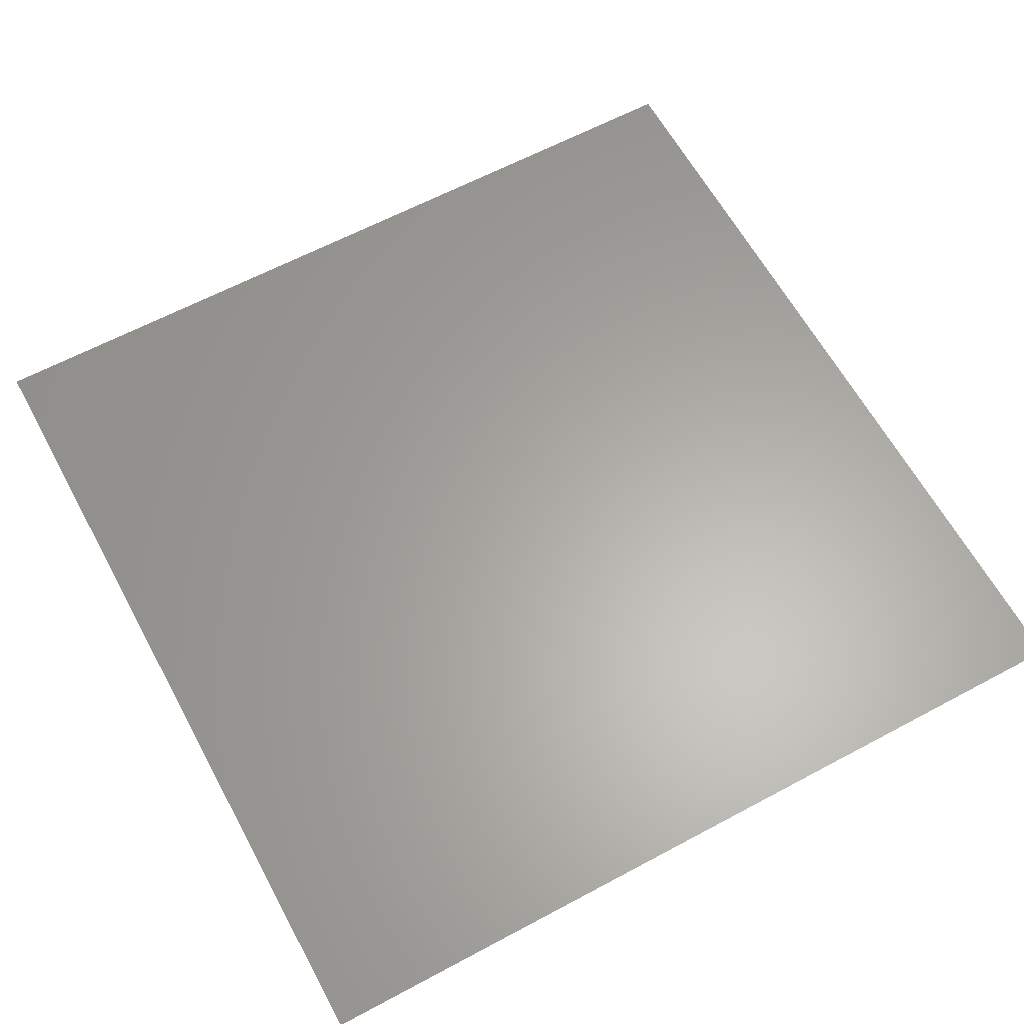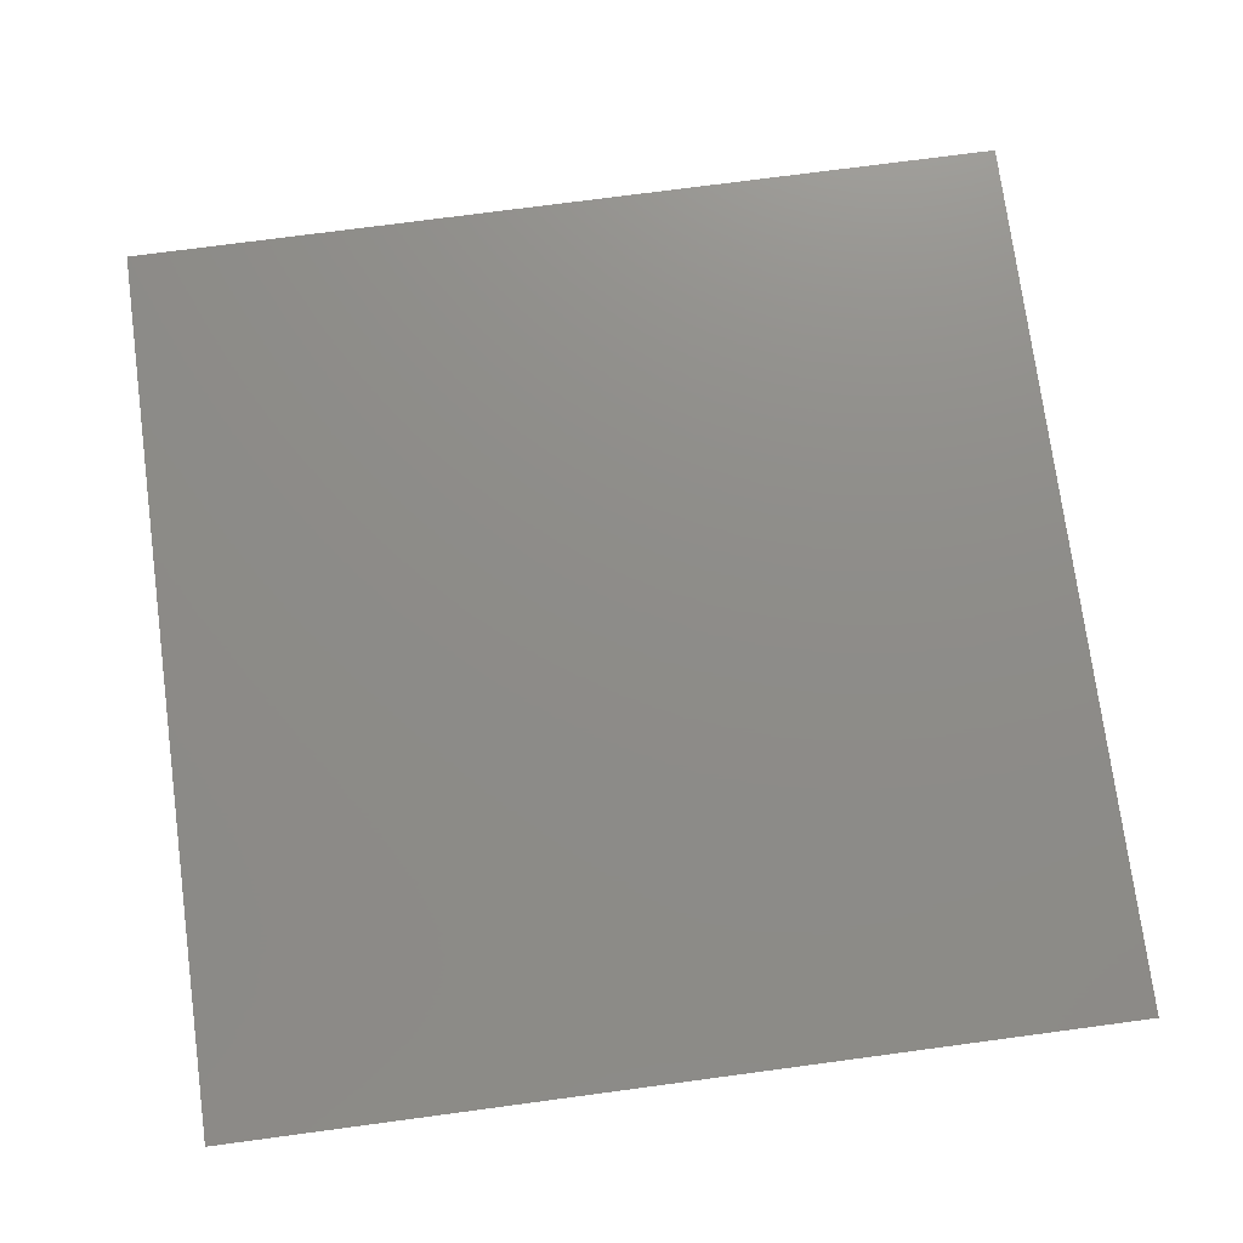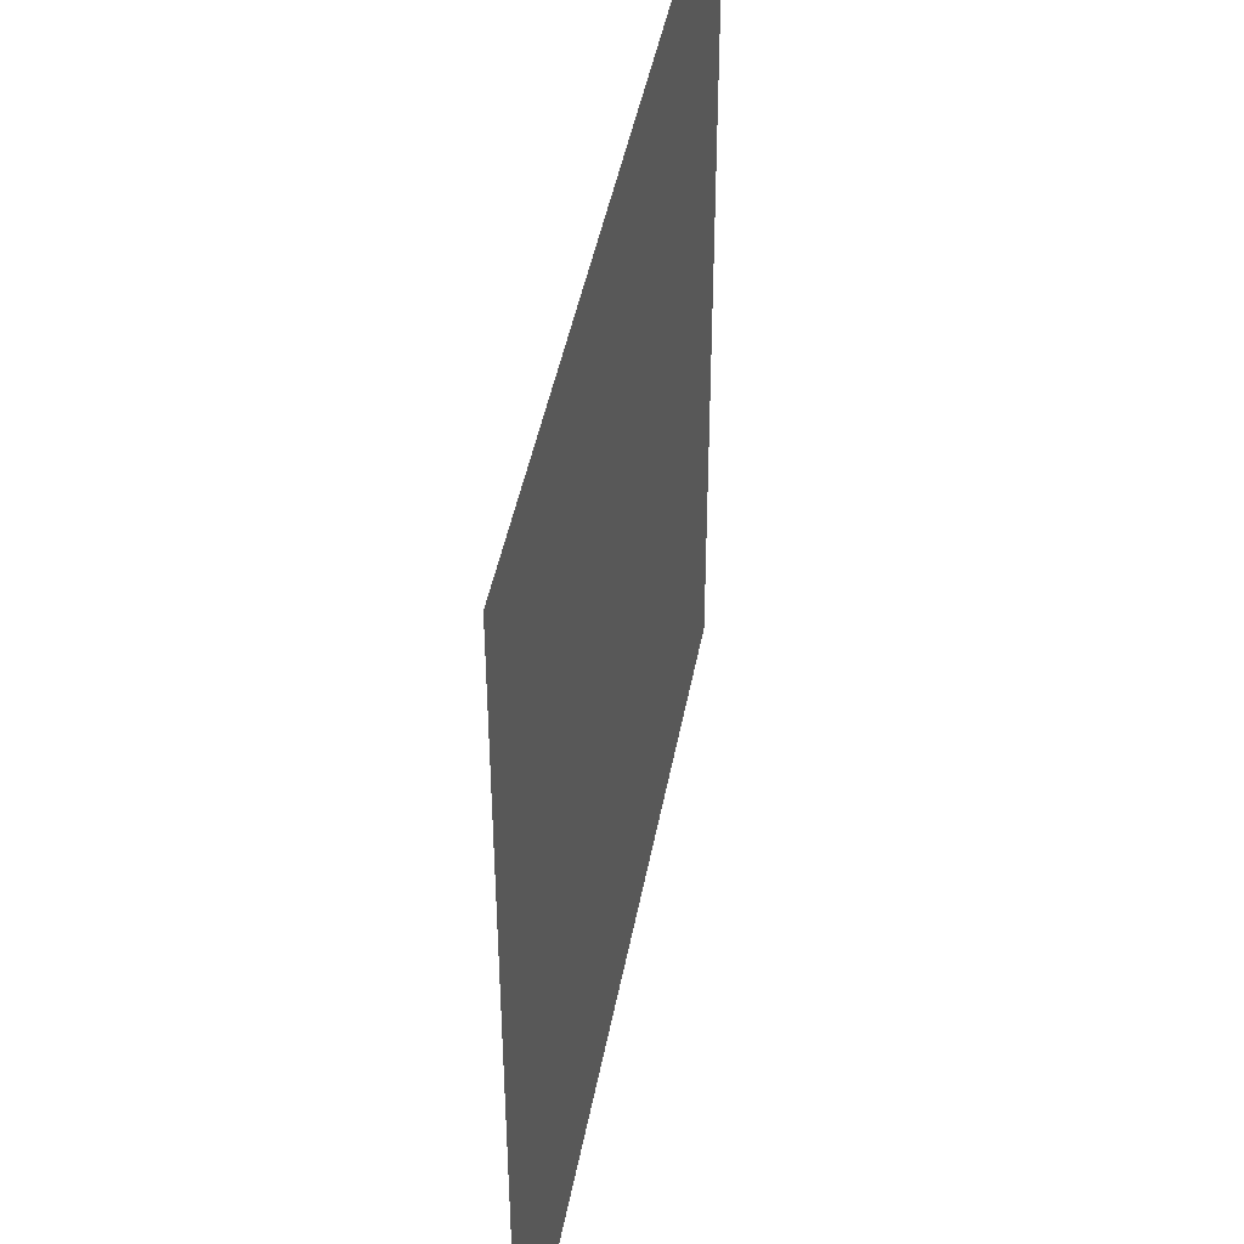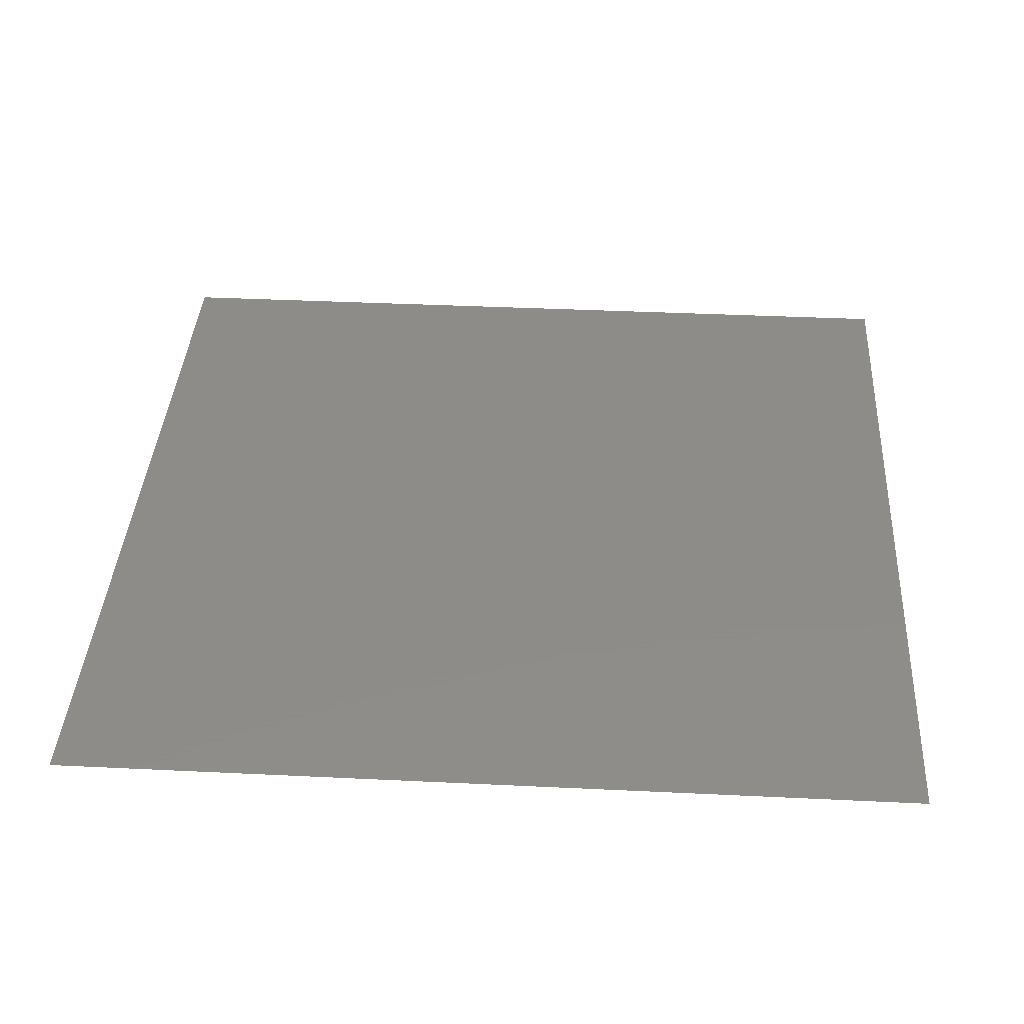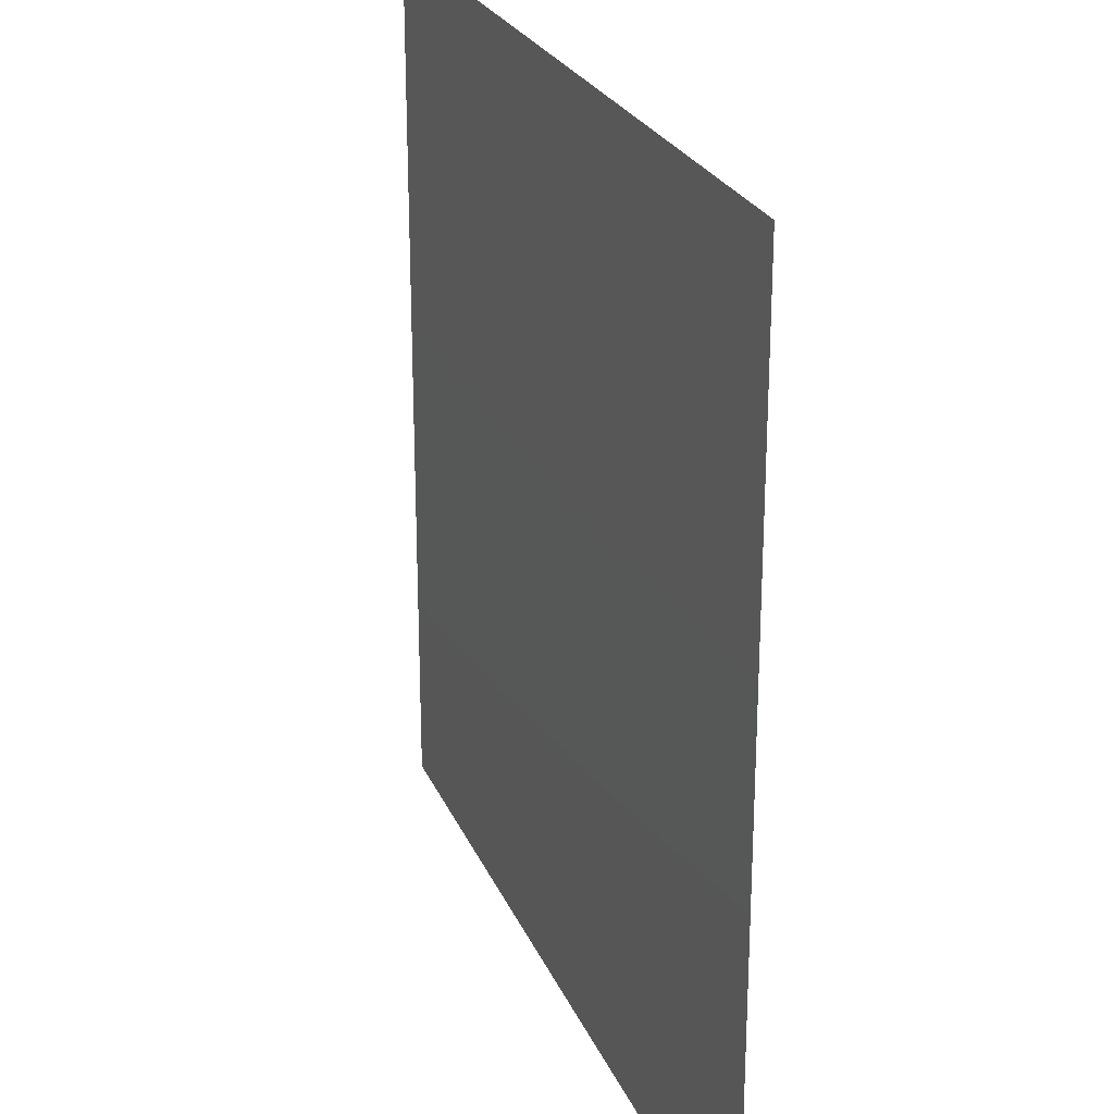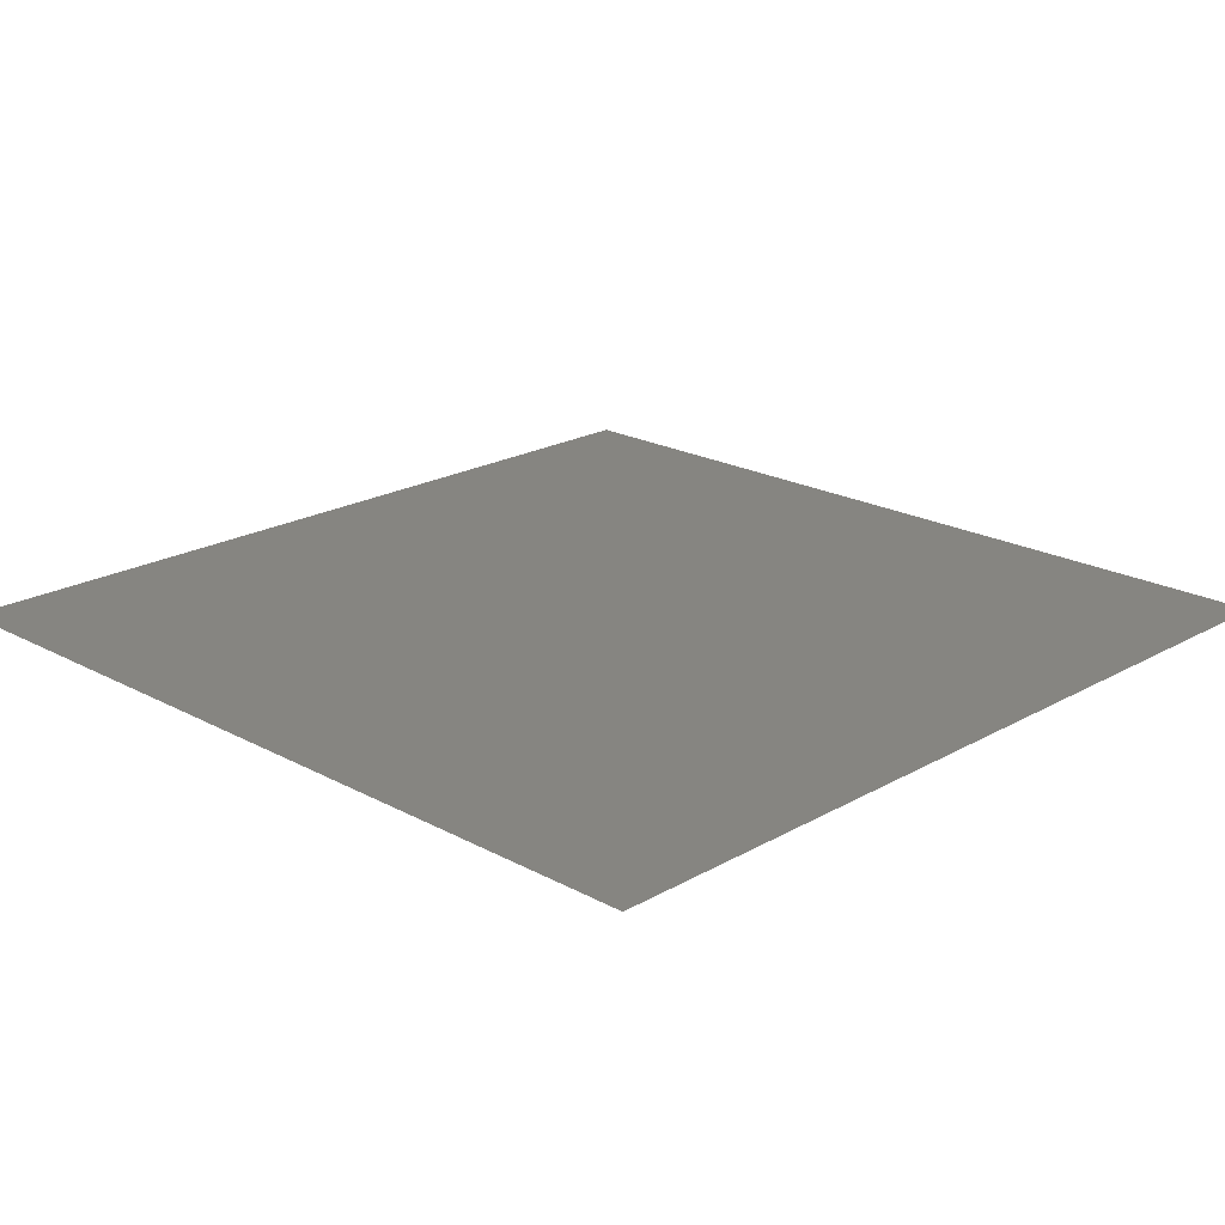
<metadata>
{"format":"stl","ext":"stl","renderer":"f3d","projection":"perspective","resolution":1024,"background":"white","views":[{"elev":62.6,"azim":151.5,"up":"+Z"},{"elev":74.7,"azim":-7.6,"up":"+Z"},{"elev":44.9,"azim":-79.5,"up":"+Y"},{"elev":38.2,"azim":-176.5,"up":"+Z"},{"elev":24.9,"azim":70.8,"up":"+Y"},{"elev":20.8,"azim":-135.7,"up":"+Z"}]}
</metadata>
<code>
# stl→obj: 4 verts, 2 faces
v -400 -400 -400
v 400 -400 -400
v 400 400 -400
v -400 400 -400
f 1 2 3
f 1 3 4

</code>
